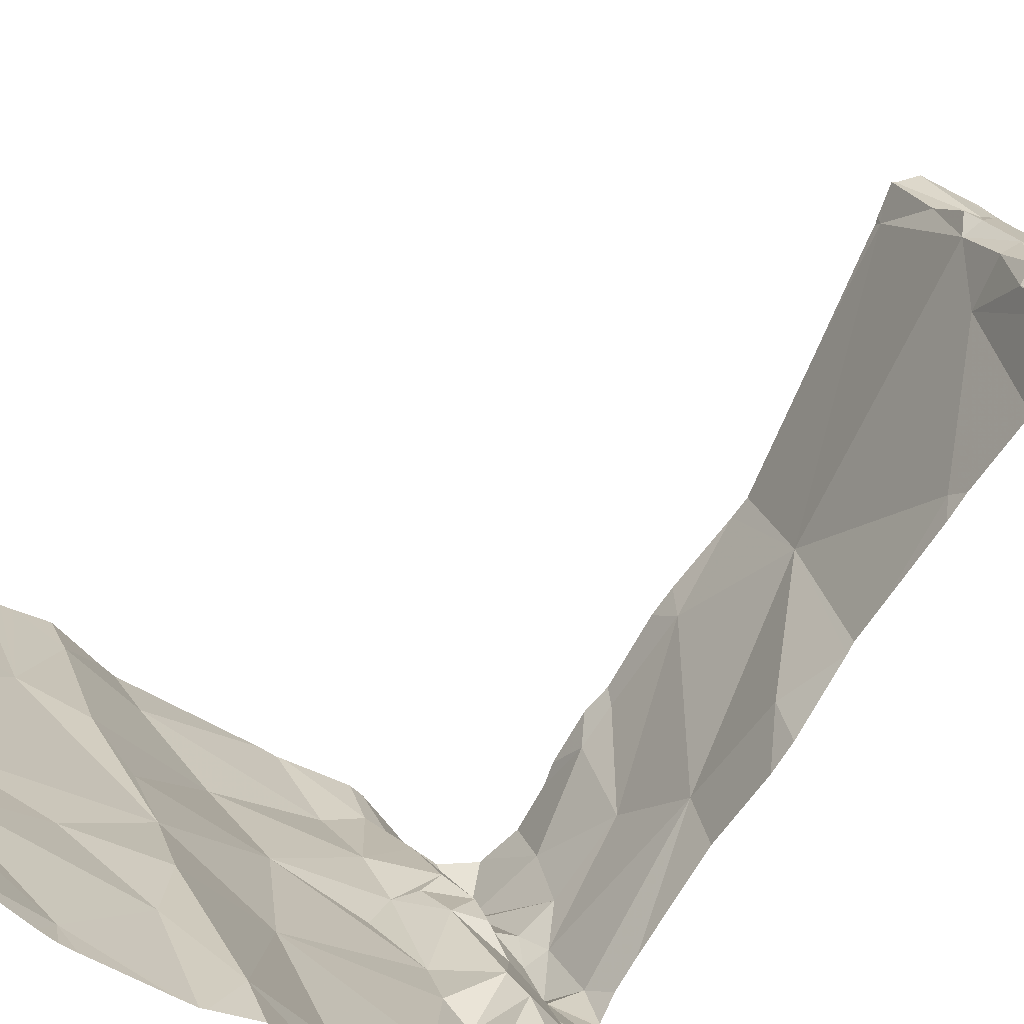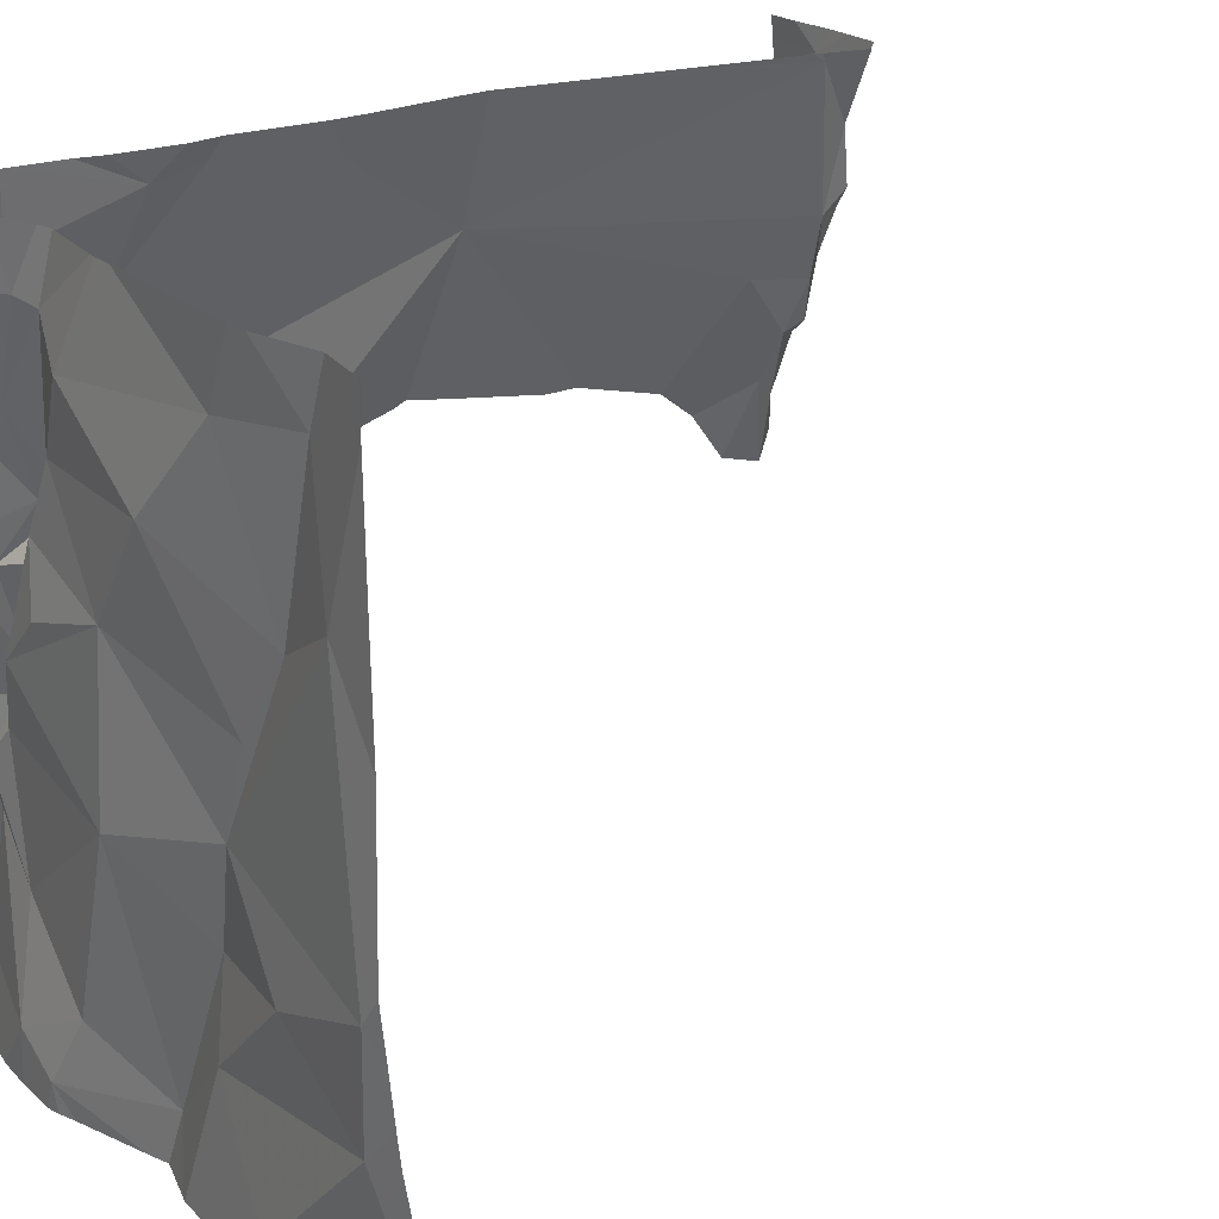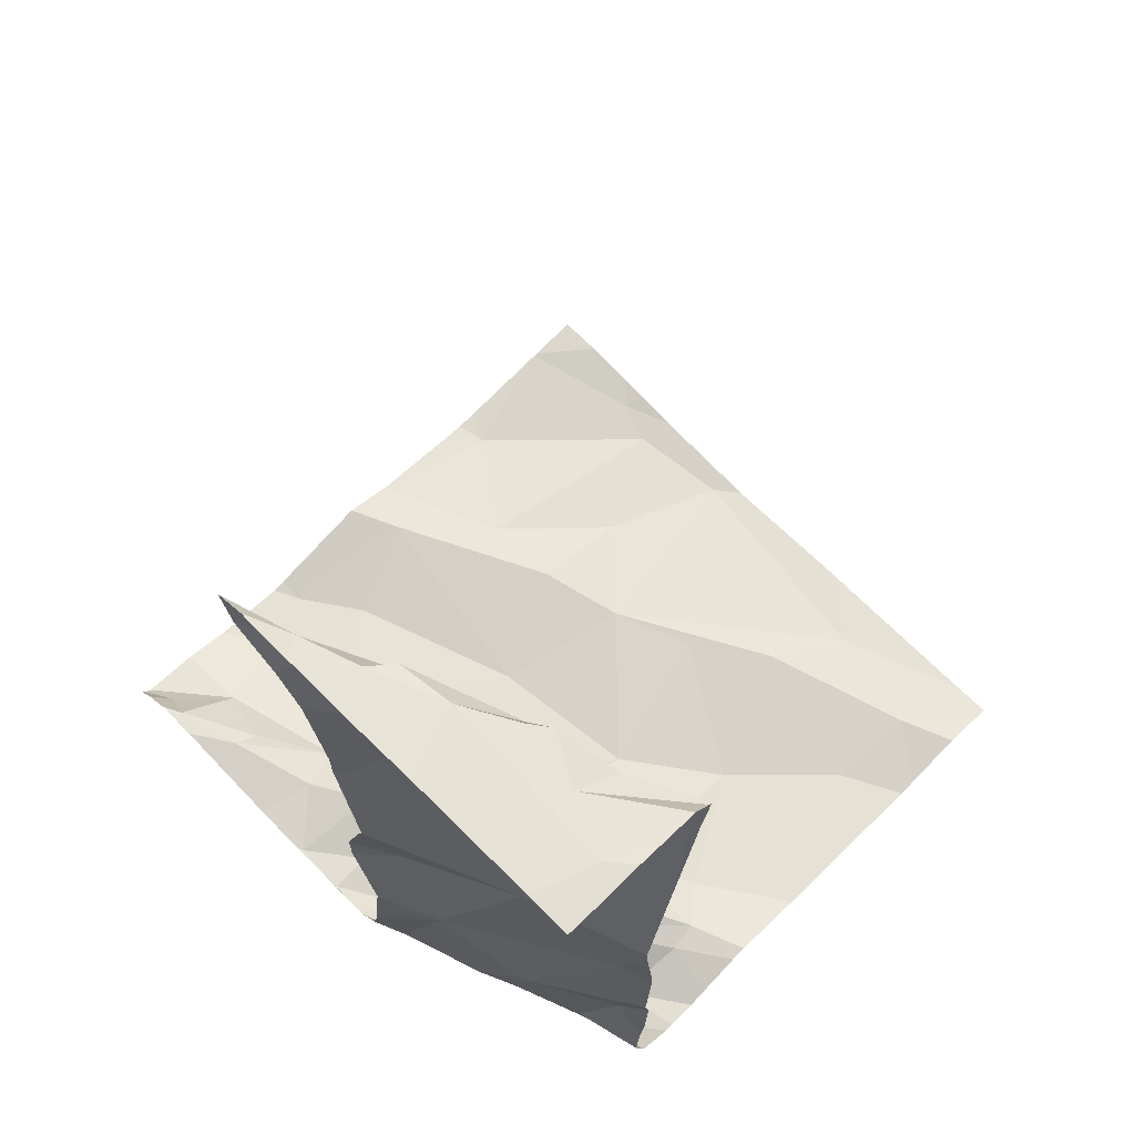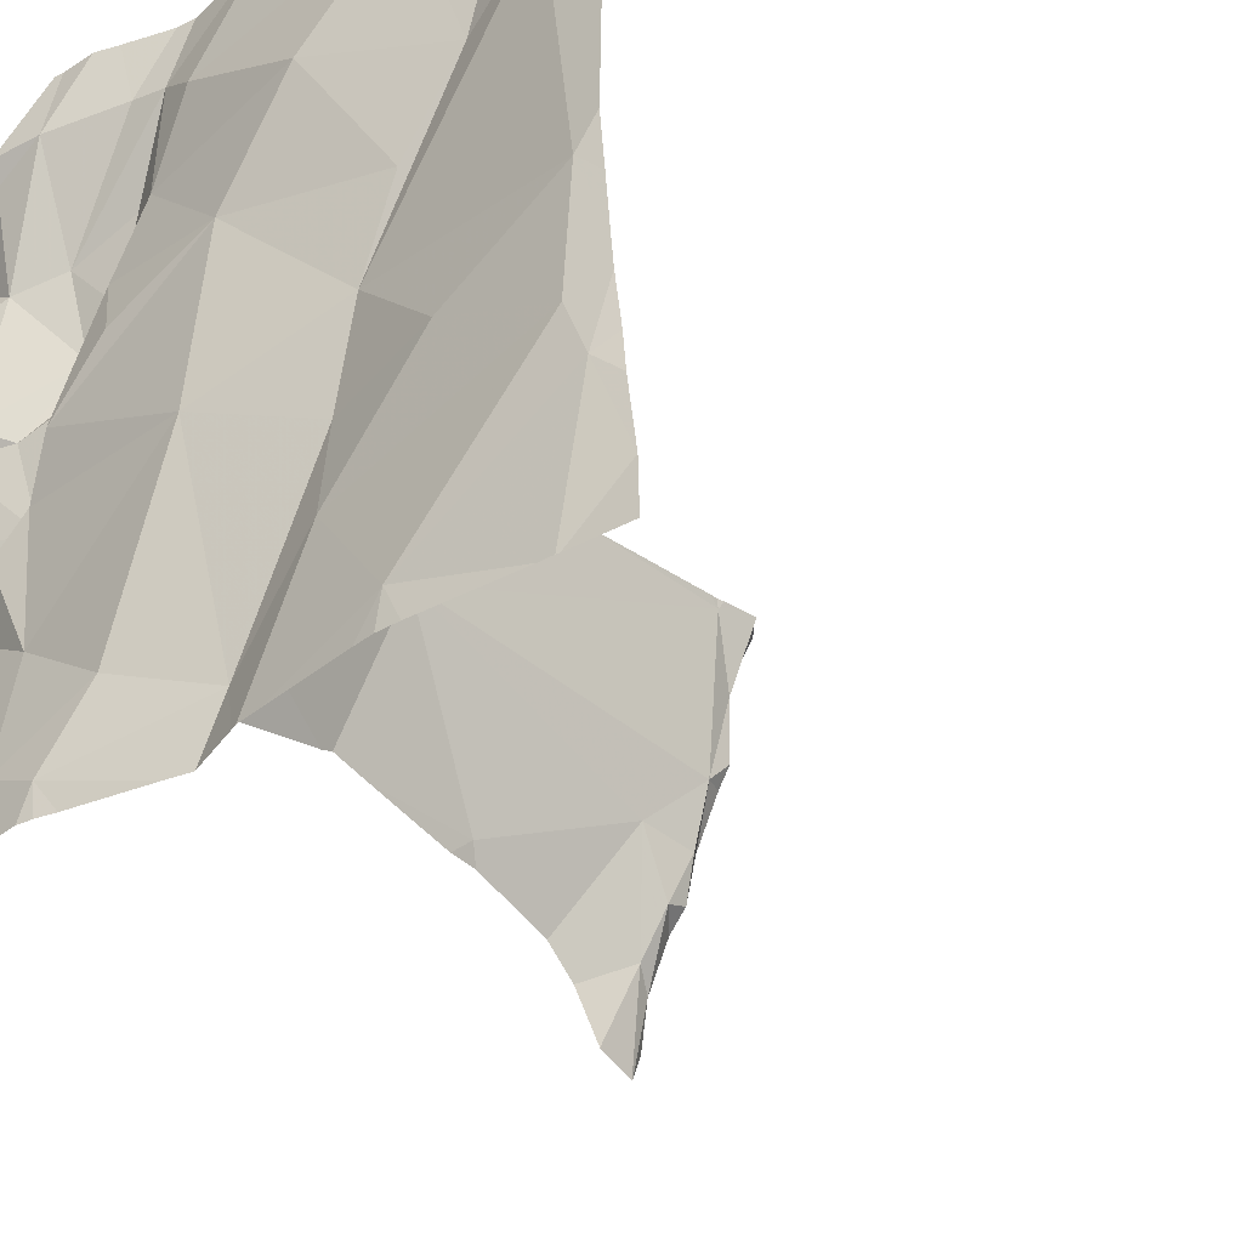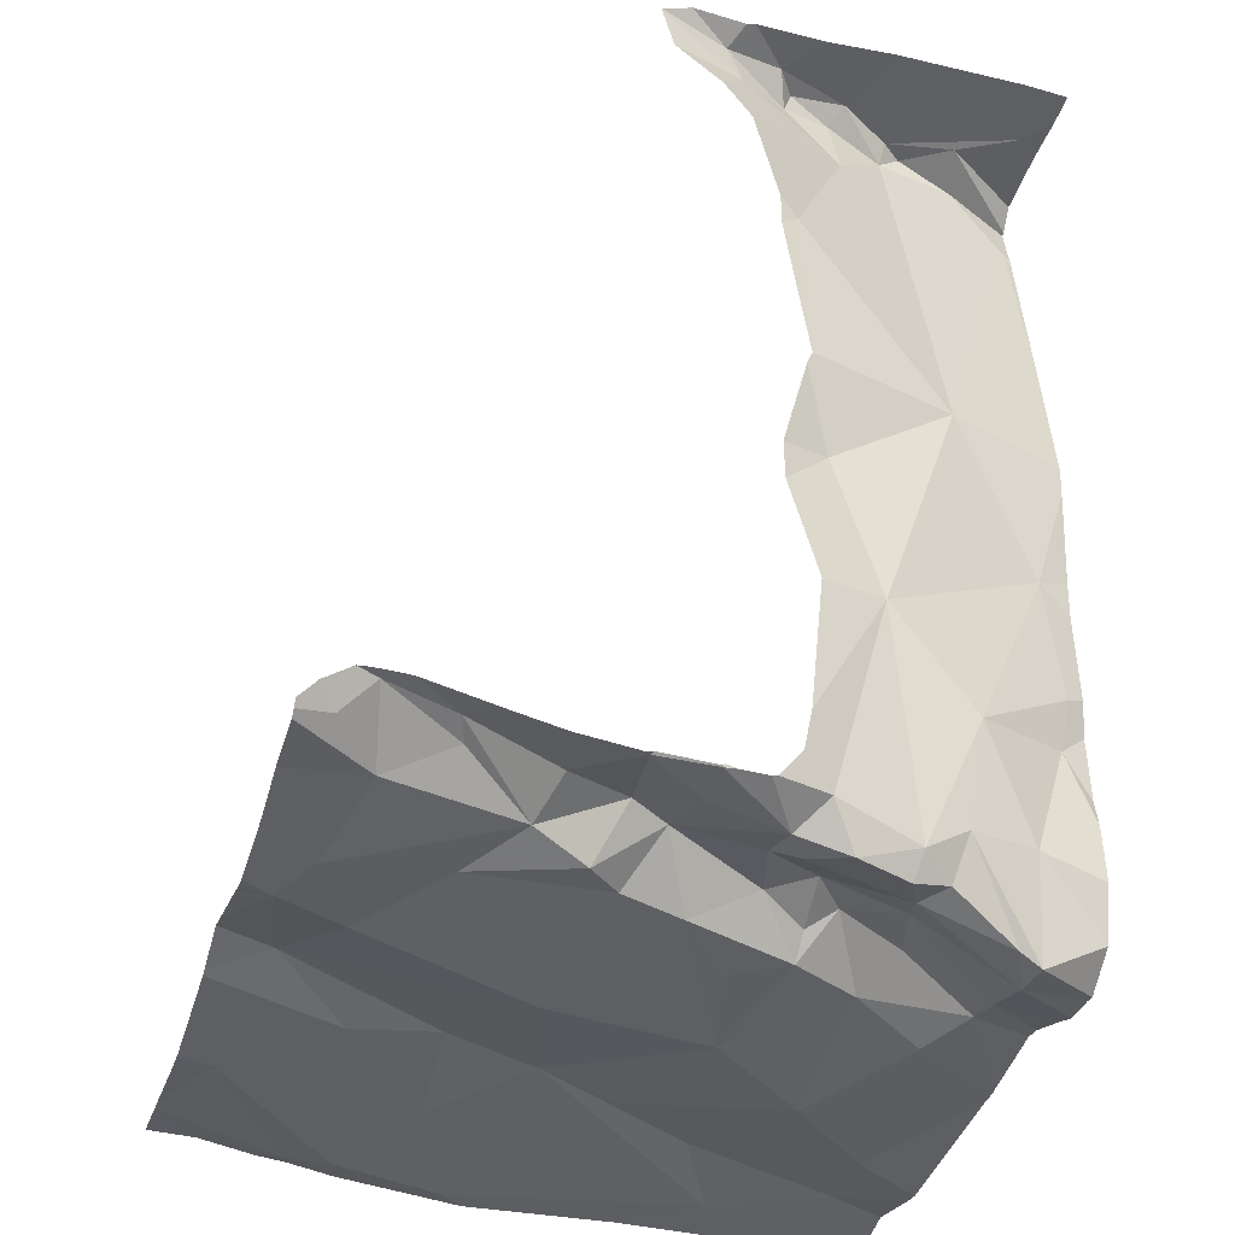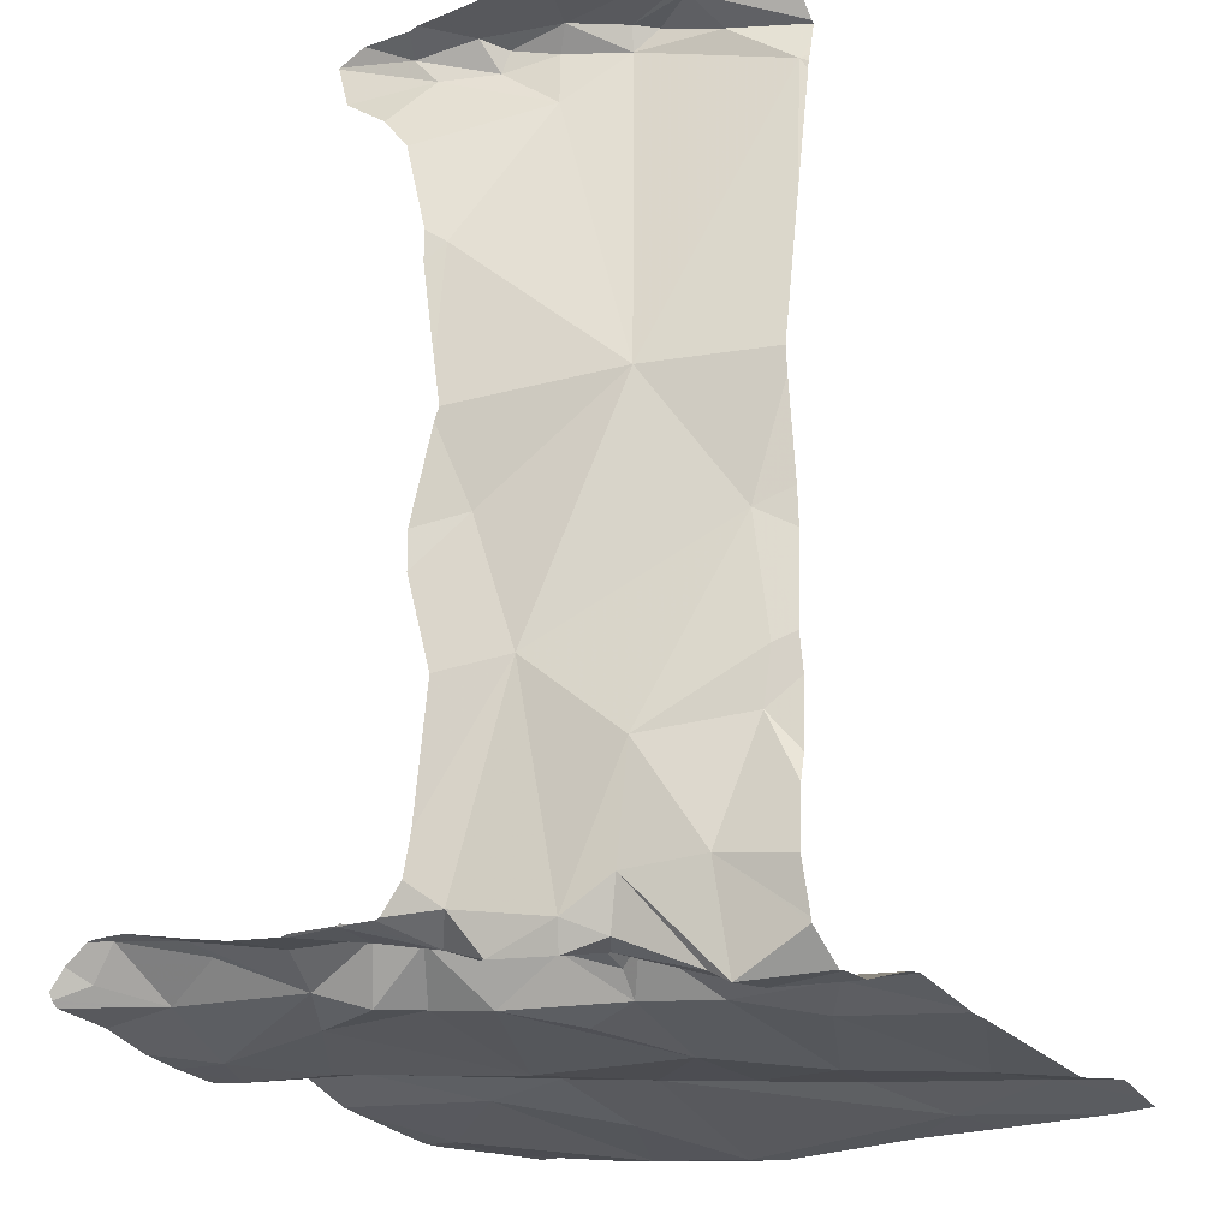
<metadata>
{"format":"obj","ext":"obj","renderer":"f3d","projection":"perspective","resolution":1024,"background":"white","views":[{"elev":-75.6,"azim":-32.9,"up":"+Y"},{"elev":20.7,"azim":-127.7,"up":"+Y"},{"elev":67.9,"azim":135.0,"up":"+Z"},{"elev":-38.1,"azim":-140.8,"up":"+Y"},{"elev":-35.8,"azim":73.4,"up":"+Z"},{"elev":-23.0,"azim":126.0,"up":"+Z"}]}
</metadata>
<code>
v -71.17 299.9 501.1
v -70.33 299.1 501.2
v -71.25 299.2 501.1
v -71.23 299.3 501.1
v -71.04 299.1 501.1
v -71.02 299.6 501.1
v -70.9 299.8 501.1
v -70.8 299.6 501.1
v -70.63 299.7 501.1
v -70.65 299.6 501.1
v -70.74 299.9 501.1
v -70.68 299.8 501.1
v -71.26 300 501.1
v -71.2 300 501.1
v -70.33 299.4 501.2
v -70.33 299.5 501.2
v -70.54 300 501.1
v -70.49 300 501.1
v -70.55 299.4 501.1
v -70.77 299.4 501.1
v -70.57 299.5 501.1
v -70.33 299.3 501.2
v -70.33 299.4 501.2
v -70.33 299.3 501.2
v -70.97 299.5 501.1
v -71.08 299.3 501.1
v -71.25 299.4 501.1
v -71.21 299.7 501.1
v -71.1 299.7 501.1
v -70.48 299.9 501.1
v -70.64 299.9 501.1
v -70.54 299.9 501.1
v -70.53 299.8 501.2
v -70.47 299.9 501.1
v -70.43 299.8 501.1
v -70.47 299.7 501.1
v -70.62 299.1 501.1
v -70.68 299.2 501.1
v -70.55 299.1 501.1
v -70.68 299.9 501.1
v -71.03 299.9 501.1
v -70.33 299.5 501.2
v -70.93 299.3 501.2
v -70.93 299.2 501.1
v -70.54 299.7 501.2
v -70.56 300 501.1
v -70.88 299 501.1
v -70.82 299.1 501.2
v -70.39 299.5 501.2
v -70.39 299.6 501.2
v -70.33 299.5 501.2
v -70.71 300 501.1
v -70.46 299.4 501.2
v -70.33 299.4 501.2
v -70.75 299 501.2
v -70.33 299 501.2
v -70.49 299.5 501.2
v -70.47 299.6 501.2
v -71.11 300 501.1
v -70.63 300 501.1
v -70.86 300 501.1
v -70.62 299.8 501.2
v -70.34 299.1 501.2
v -70.43 299.1 501.2
v -70.4 299.2 501.2
v -70.57 299.6 501.2
v -70.51 299.6 501.2
v -70.41 299.8 501.2
v -70.4 299.7 501.2
v -70.47 299.3 501.2
v -70.41 299.3 501.2
v -70.37 299.2 501.2
v -70.34 299 501.2
v -71.21 299 501.1
v -71.28 299 501.1
v -70.5 299.4 501.1
v -70.36 299.1 501.2
v -70.34 299 501.2
v -70.56 299.3 501.2
v -71.08 300 501.1
v -70.6 299.7 501.2
v -70.45 299.9 501.2
v -70.43 299.6 501.2
v -70.65 299 501.1
v -70.35 299.6 501.2
v -70.41 299.7 501.1
v -70.58 299.7 501.2
v -70.38 299.6 501.1
v -70.63 299 501.1
v -70.41 299.8 501.4
v -70.37 299.7 501.5
v -70.49 299 501.1
v -70.47 299.9 501.4
v -70.47 299.9 501.6
v -70.47 300 501.5
v -70.61 299 501.1
v -70.36 299.6 501.7
v -70.42 299 501.2
v -70.41 299.8 501.8
v -70.55 299 501.1
v -70.34 299.6 502
v -70.86 299 501.1
v -70.85 299 501.1
v -70.54 300 502.2
v -70.43 299.7 502.2
v -70.48 299.8 502.3
v -70.78 299 501.2
v -70.38 299.5 502.3
v -70.51 299.9 502.3
v -70.33 299 501.2
v -70.44 299.7 502.3
v -70.42 299.6 502.3
v -70.36 299.5 502.3
v -70.42 299.6 502.3
v -70.39 299.6 502.3
v -70.43 299.7 502.3
v -70.45 299.9 502.3
v -70.49 299.8 502.3
v -70.42 300 502.3
v -70.47 299.8 502.3
v -71.2 299 501.1
v -71.06 299 501.1
v -71.19 299 501.1
v -71 299 501.1
v -71.03 299 501.1
v -71.28 299.3 501.1
v -71.28 299.3 501.1
v -71.28 299.9 501.1
v -71.28 299.8 501.1
v -71.28 299.6 501.1
v -71.28 299.4 501.1
v -71.28 299.4 501.1
v -71.28 299.2 501.1
v -71.28 299.1 501.1
v -70.82 300 501.1
v -71.28 299.2 501.1
v -70.33 299.1 501.2
v -70.6 300 501.1
v -70.69 300 501.1
v -70.33 299.4 501.2
v -70.33 299.5 501.2
v -70.33 299.5 501.2
v -70.33 299.6 501.2
v -70.33 299.5 501.2
v -70.83 300 501.1
v -70.33 299.1 501.2
v -70.33 299.1 501.2
v -70.33 299.6 501.3
v -70.33 299.2 501.2
v -70.33 299.6 501.6
v -70.33 299.6 501.6
v -70.33 299.6 501.5
v -70.33 299.6 501.8
v -70.33 299.6 501.8
v -70.33 299.6 501.8
v -70.33 299.6 502
v -70.33 299.6 502
v -70.33 299.5 502.2
v -70.33 299.5 502.2
v -70.33 299.4 502.3
v -70.33 299.4 502.3
v -70.33 299.4 502.3
v -70.33 299.5 502.3
v -70.33 299.5 502.3
v -70.33 299.6 502.3
v -70.33 299.6 502.3
v -70.33 299.7 502.3
v -70.33 299.9 502.3
v -70.33 300 502.3
v -70.49 300 501.1
v -70.47 300 501.2
v -70.49 300 501.3
v -70.48 300 501.3
v -70.49 300 501.4
v -70.48 300 501.5
v -70.49 300 501.6
v -70.49 300 501.6
v -70.48 300 501.8
v -70.47 300 501.8
v -70.54 300 502.2
v -70.51 300 502
v -70.54 300 502.2
v -70.55 300 502.2
v -70.55 300 502.3
v -70.56 300 502.3
v -70.53 300 502.3
v -70.48 300 502.3
v -70.55 300 502.3
v -70.44 300 502.3
v -71.28 300 501.1
v -71.28 300 501.1
v -70.38 300 502.3
v -70.33 300 502.3
f 4 3 5
f 7 6 8
f 9 8 10
f 12 11 7
f 172 93 174
f 20 19 21
f 20 21 8
f 6 25 8
f 4 26 27
f 126 4 127
f 26 25 27
f 8 12 7
f 29 28 25
f 9 12 8
f 32 31 33
f 30 32 34
f 36 35 34
f 31 32 138
f 34 32 36
f 32 30 17
f 38 37 39
f 52 31 139
f 59 41 80
f 11 40 135
f 28 1 13
f 61 11 145
f 123 3 121
f 25 26 43
f 110 64 73
f 182 104 183
f 127 27 131
f 27 28 130
f 171 82 93
f 25 6 29
f 29 41 1
f 25 20 8
f 29 6 7
f 28 29 1
f 7 41 29
f 26 4 44
f 5 44 4
f 27 25 28
f 21 10 8
f 10 21 9
f 137 77 110
f 41 7 11
f 36 33 45
f 43 44 48
f 50 49 51
f 49 53 54
f 57 50 58
f 31 40 33
f 103 44 102
f 62 33 40
f 51 49 54
f 64 63 65
f 66 58 67
f 69 68 35
f 100 37 96
f 98 39 92
f 71 70 72
f 65 72 70
f 181 104 180
f 71 72 24
f 43 20 25
f 57 19 76
f 2 77 137
f 180 104 182
f 54 71 22
f 70 79 39
f 53 49 57
f 53 57 76
f 70 71 53
f 170 82 171
f 51 54 15
f 21 19 57
f 66 81 9
f 21 66 9
f 82 30 68
f 70 64 65
f 83 58 50
f 40 12 62
f 57 58 66
f 64 77 63
f 66 21 57
f 179 99 104
f 50 51 16
f 69 35 86
f 57 49 50
f 12 9 87
f 76 19 79
f 70 76 79
f 20 43 48
f 40 11 12
f 45 83 36
f 142 50 144
f 88 36 83
f 87 81 45
f 45 33 87
f 36 88 86
f 38 48 37
f 66 45 81
f 9 81 87
f 33 36 32
f 88 85 69
f 62 12 87
f 33 62 87
f 18 82 170
f 88 83 50
f 79 20 38
f 38 39 79
f 19 20 79
f 88 50 85
f 64 70 39
f 145 11 135
f 45 58 83
f 135 40 52
f 44 43 26
f 134 3 136
f 48 38 20
f 37 48 107
f 102 5 47
f 2 63 77
f 67 45 66
f 45 67 58
f 61 41 11
f 76 70 53
f 53 71 54
f 30 34 68
f 86 88 69
f 86 35 36
f 34 35 68
f 90 68 69
f 91 90 69
f 178 94 99
f 69 85 91
f 91 85 143
f 90 82 68
f 72 63 146
f 72 65 63
f 177 94 178
f 171 93 173
f 91 94 90
f 94 95 90
f 176 94 177
f 174 95 175
f 95 93 90
f 175 94 176
f 93 82 90
f 99 94 91
f 97 99 91
f 151 91 152
f 175 95 94
f 101 99 154
f 99 97 153
f 178 99 179
f 105 101 157
f 106 104 99
f 179 104 181
f 105 106 99
f 99 101 105
f 174 93 95
f 104 106 109
f 184 109 185
f 108 105 158
f 112 111 105
f 108 113 112
f 108 112 105
f 105 111 106
f 111 112 114
f 115 114 112
f 106 111 116
f 116 111 114
f 116 114 115
f 117 109 118
f 113 115 112
f 106 118 109
f 186 119 187
f 118 106 120
f 106 116 120
f 120 116 119
f 118 120 117
f 185 117 188
f 173 93 172
f 115 113 164
f 113 108 161
f 78 64 98
f 116 115 166
f 119 117 120
f 80 41 61
f 73 64 78
f 119 116 167
f 56 137 110
f 22 71 24
f 126 3 4
f 24 72 149
f 127 4 27
f 128 28 190
f 23 54 140
f 129 28 128
f 74 134 75
f 130 28 129
f 139 31 60
f 15 54 23
f 131 27 132
f 132 27 130
f 42 51 141
f 133 3 126
f 55 37 107
f 121 134 74
f 16 51 42
f 136 3 133
f 52 40 31
f 47 5 124
f 140 54 22
f 141 51 15
f 46 32 17
f 89 37 84
f 142 85 50
f 143 85 142
f 84 37 55
f 144 50 16
f 92 39 100
f 146 63 147
f 60 31 138
f 138 32 46
f 147 63 2
f 148 91 143
f 98 64 39
f 96 37 89
f 149 72 146
f 150 97 151
f 18 30 82
f 151 97 91
f 152 91 148
f 100 39 37
f 153 97 150
f 102 44 5
f 154 99 153
f 155 101 154
f 103 48 44
f 156 101 155
f 157 101 156
f 17 30 18
f 158 105 157
f 107 48 103
f 59 1 41
f 159 108 158
f 160 108 159
f 110 77 64
f 161 108 160
f 121 3 134
f 162 113 161
f 163 113 162
f 14 1 59
f 122 5 123
f 164 113 163
f 165 115 164
f 123 5 3
f 166 115 165
f 167 116 166
f 124 5 125
f 168 119 167
f 169 119 168
f 125 5 122
f 13 1 14
f 192 169 193
f 183 104 184
f 184 104 109
f 185 109 117
f 186 117 119
f 187 119 189
f 188 117 186
f 189 119 192
f 190 28 13
f 191 128 190
f 192 119 169

</code>
